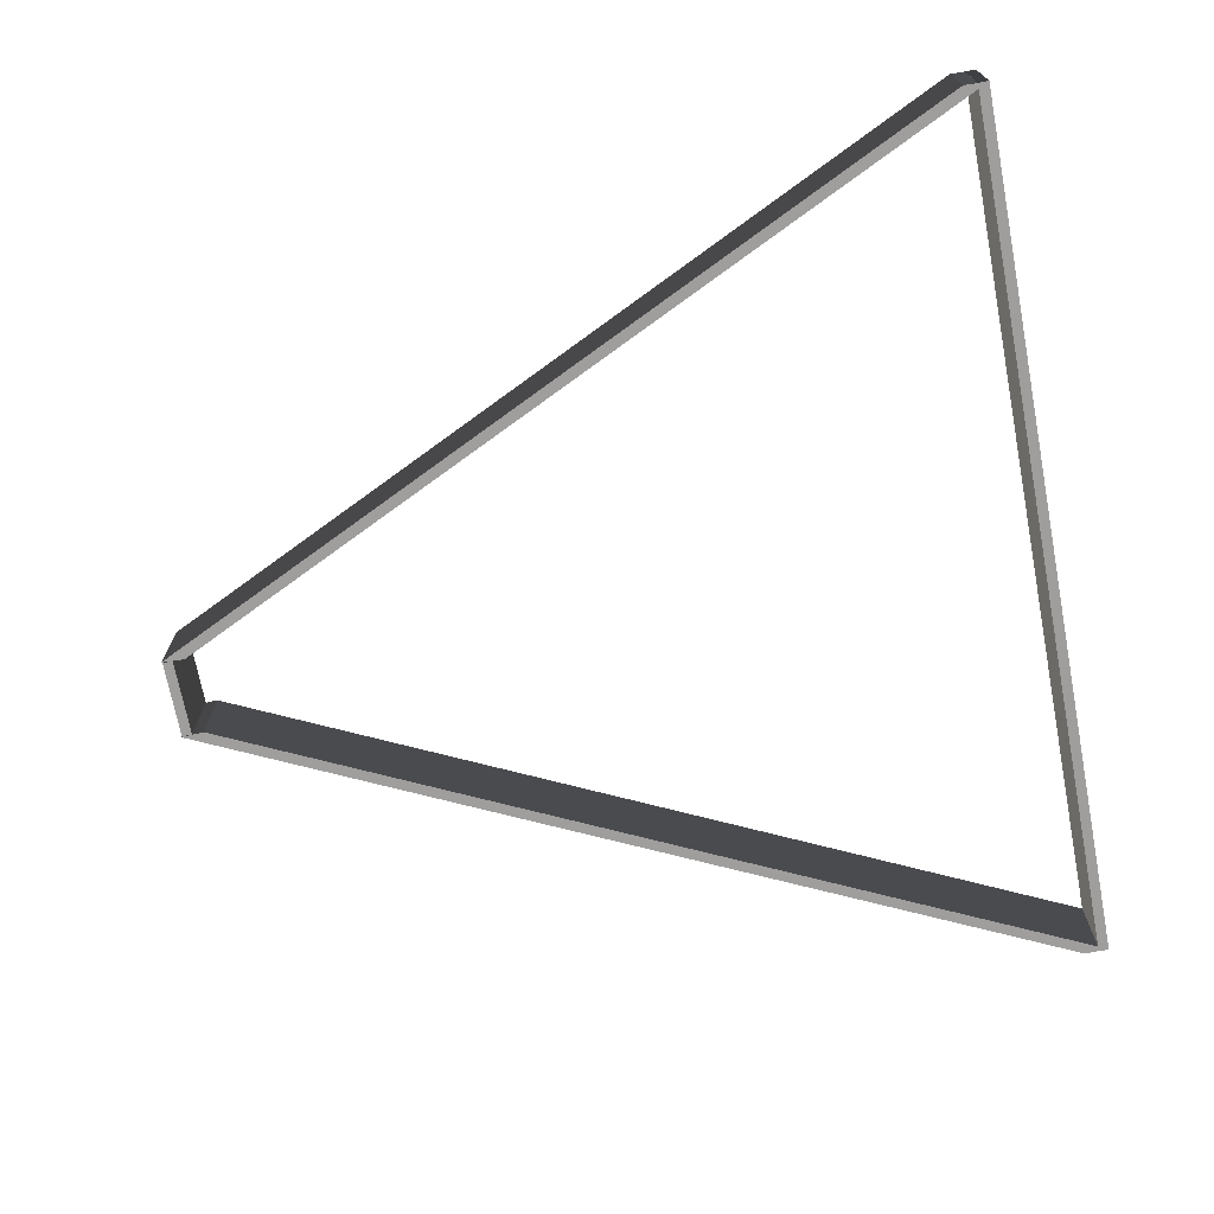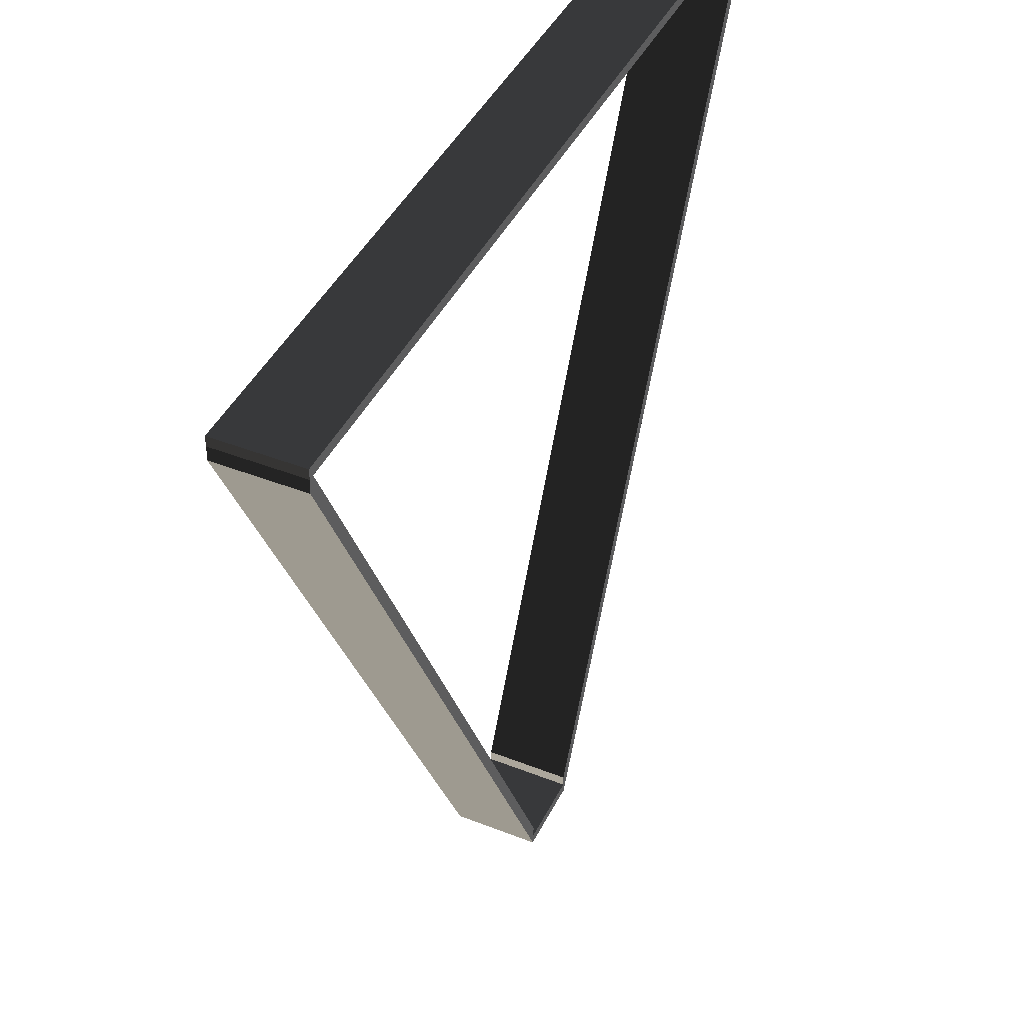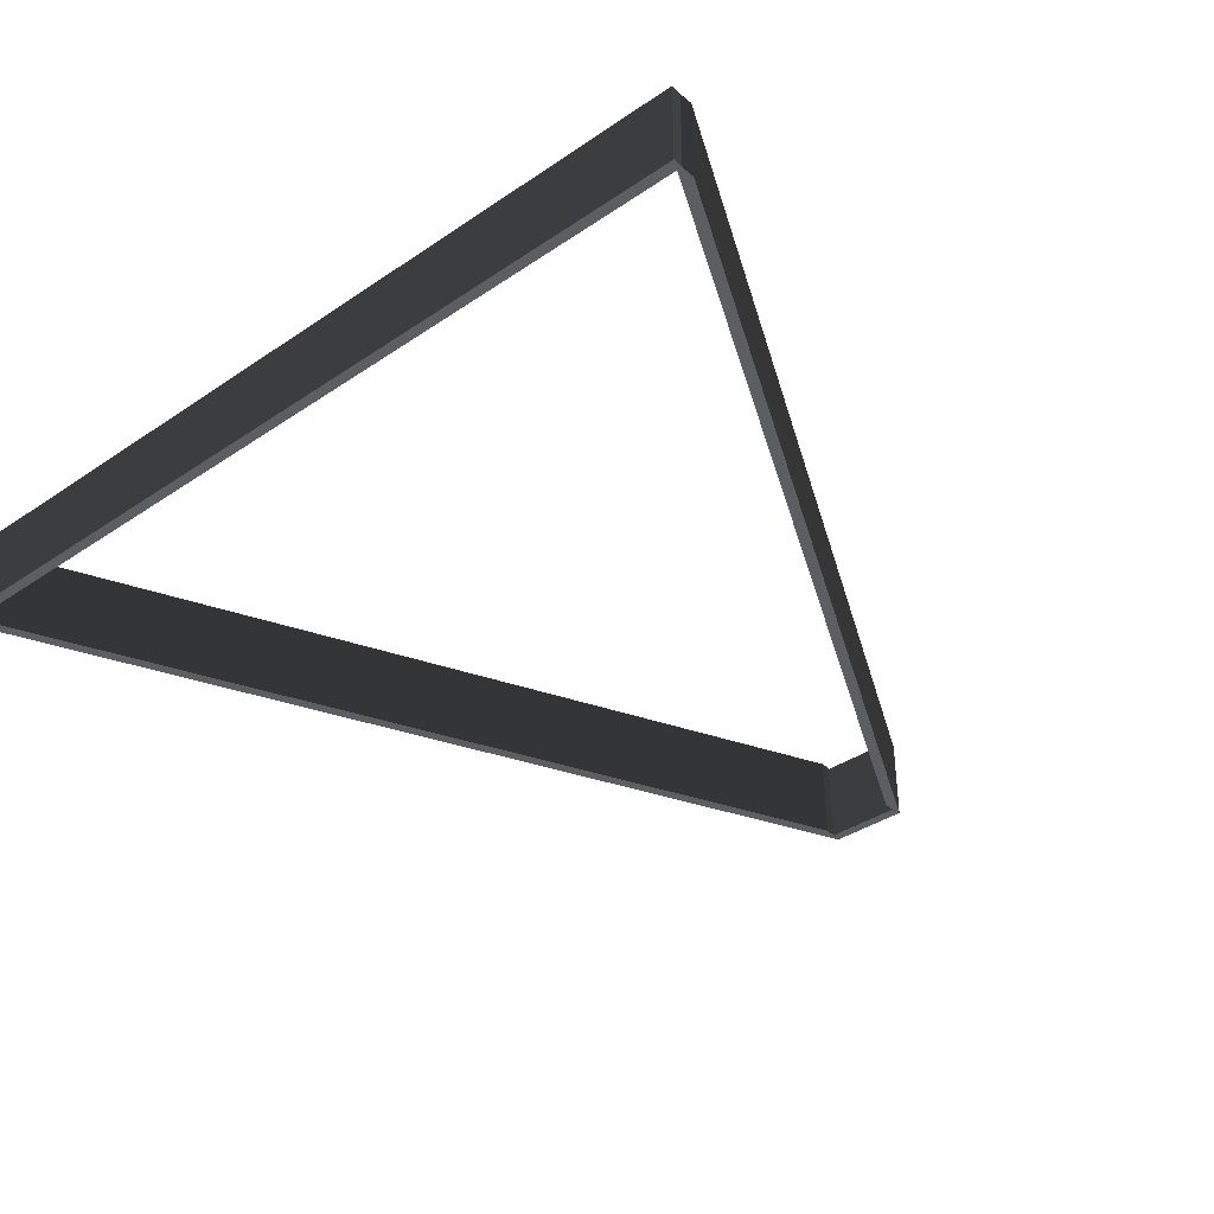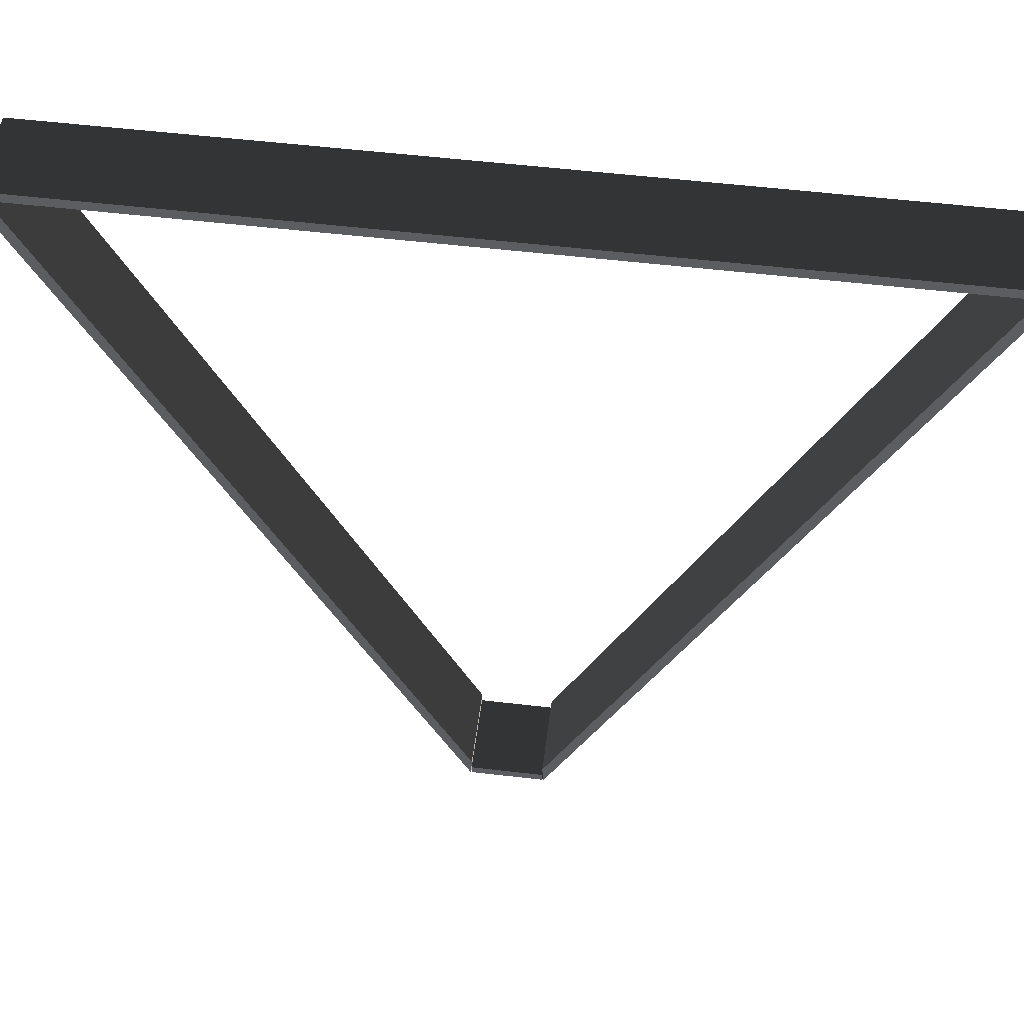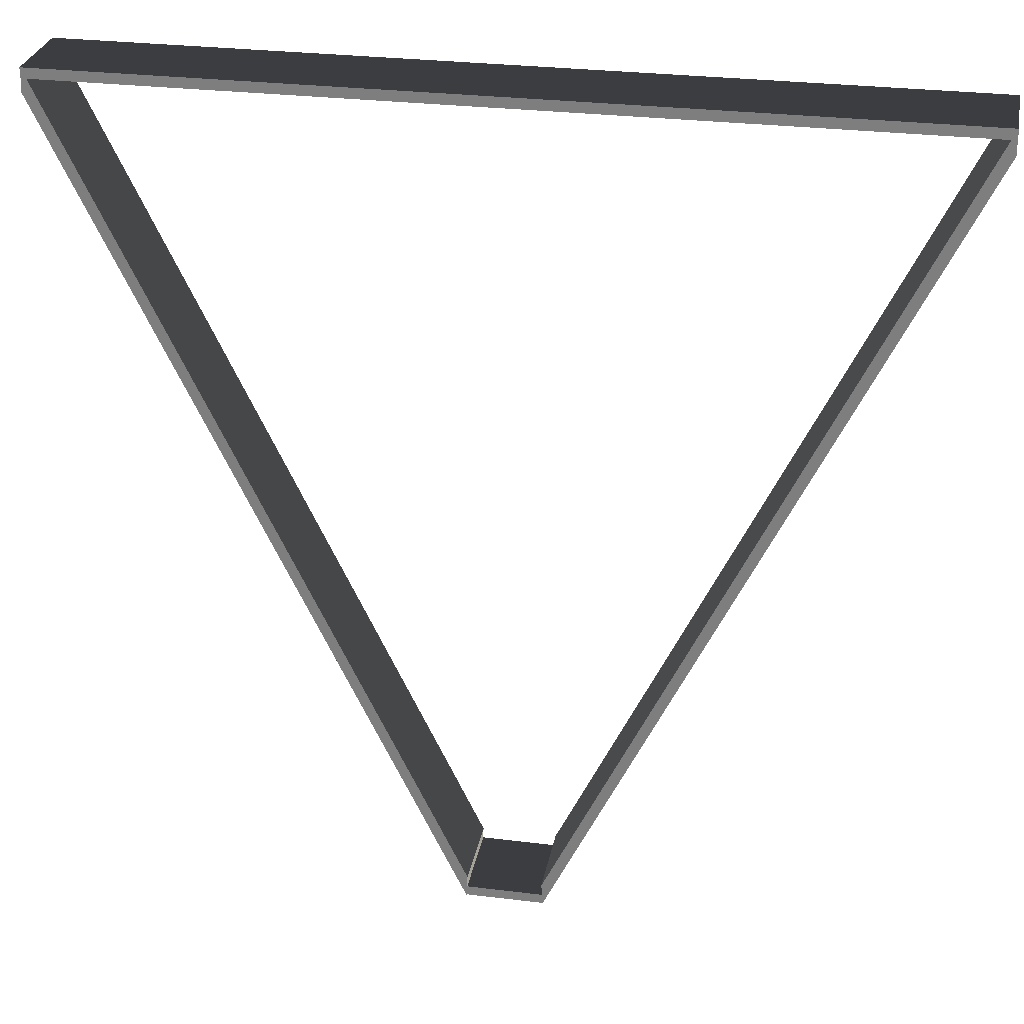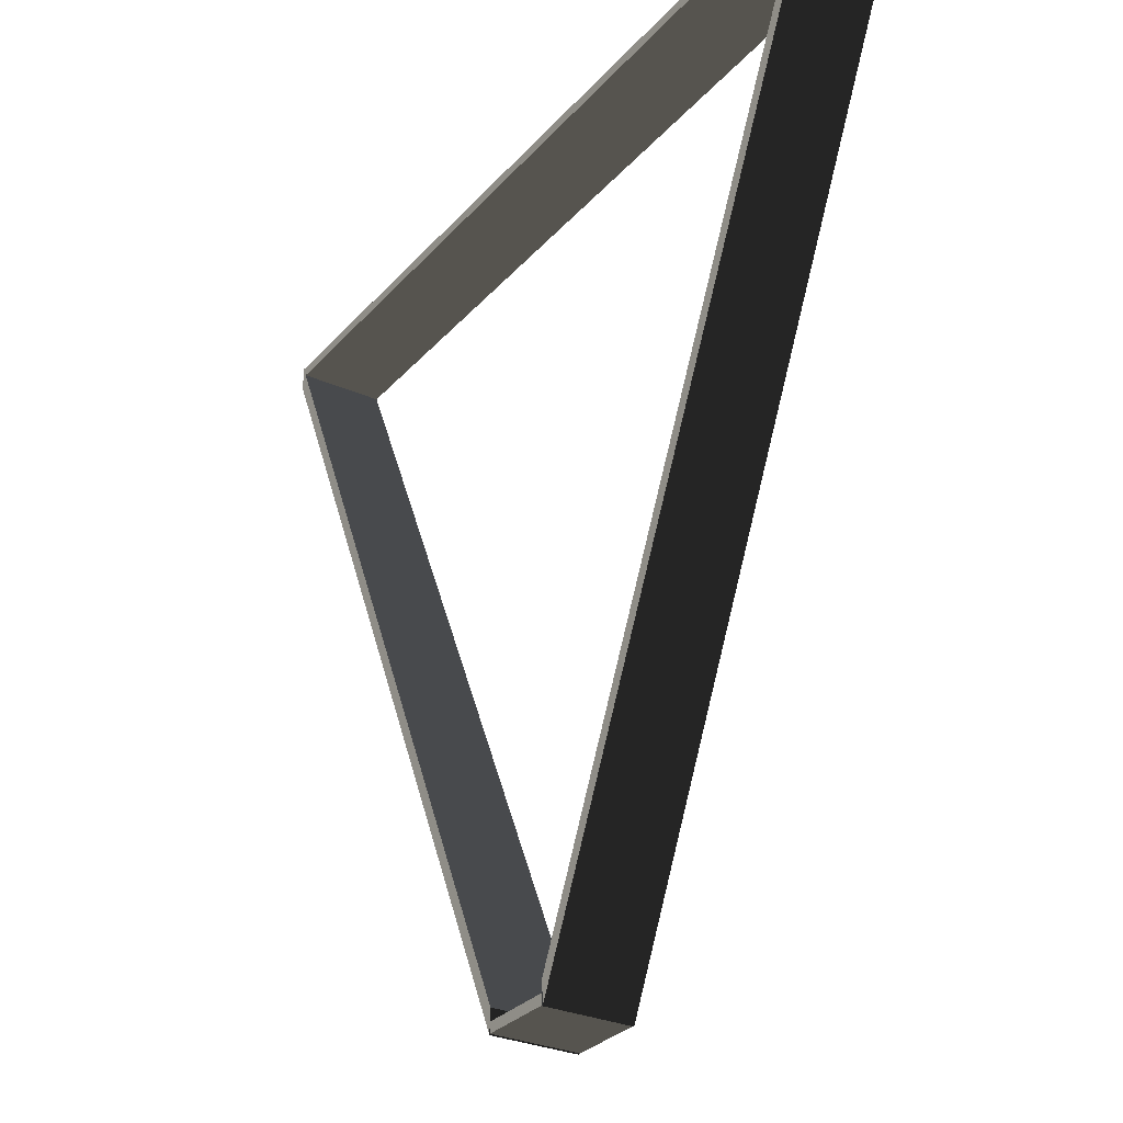
<metadata>
{"format":"obj","ext":"obj","renderer":"f3d","projection":"perspective","resolution":1024,"background":"white","views":[{"elev":-71.0,"azim":-79.2,"up":"+Y"},{"elev":43.1,"azim":-65.0,"up":"+Z"},{"elev":-38.1,"azim":40.7,"up":"+Y"},{"elev":53.9,"azim":-172.8,"up":"+Z"},{"elev":28.6,"azim":10.5,"up":"+Z"},{"elev":-29.6,"azim":57.1,"up":"+Z"}]}
</metadata>
<code>
o CrossBar_(3)
v -0.0945 -0.085 -1.133
v -0.0945 0.125 -1.107
v -0.0945 0.125 -1.133
v -0.0945 -0.085 -1.107
v -0.0945 0.125 -1.133
v 0.0945 0.125 -1.107
v 0.0945 0.125 -1.133
v -0.0945 0.125 -1.107
v 0.0945 0.125 -1.133
v 0.0945 -0.085 -1.107
v 0.0945 -0.085 -1.133
v 0.0945 0.125 -1.107
v 0.0945 -0.085 -1.133
v -0.0945 -0.085 -1.107
v -0.0945 -0.085 -1.133
v 0.0945 -0.085 -1.107
v -0.0945 -0.085 -1.107
v 0.0945 0.125 -1.107
v -0.0945 0.125 -1.107
v 0.0945 -0.085 -1.107
v 0.0945 -0.085 -1.133
v -0.0945 0.125 -1.133
v 0.0945 0.125 -1.133
v -0.0945 -0.085 -1.133
f 1 2 3
f 1 4 2
f 5 6 7
f 5 8 6
f 9 10 11
f 9 12 10
f 13 14 15
f 13 16 14
f 17 18 19
f 17 20 18
f 21 22 23
f 21 24 22
o CrossBar_(1)
v 0.09636 -0.085 -1.135
v 0.0938 0.125 -1.079
v 0.09636 0.125 -1.135
v 0.0938 -0.085 -1.079
v 0.09636 0.125 -1.135
v 1.065 0.125 0.9613
v 1.068 0.125 0.9049
v 0.0938 0.125 -1.079
v 1.068 0.125 0.9049
v 1.065 -0.085 0.9613
v 1.068 -0.085 0.9049
v 1.065 0.125 0.9613
v 1.068 -0.085 0.9049
v 0.0938 -0.085 -1.079
v 0.09636 -0.085 -1.135
v 1.065 -0.085 0.9613
v 0.0938 -0.085 -1.079
v 1.065 0.125 0.9613
v 0.0938 0.125 -1.079
v 1.065 -0.085 0.9613
v 1.068 -0.085 0.9049
v 0.09636 0.125 -1.135
v 1.068 0.125 0.9049
v 0.09636 -0.085 -1.135
f 25 26 27
f 25 28 26
f 29 30 31
f 29 32 30
f 33 34 35
f 33 36 34
f 37 38 39
f 37 40 38
f 41 42 43
f 41 44 42
f 45 46 47
f 45 48 46
o CrossBar
v -0.0938 -0.085 -1.079
v -0.09636 0.125 -1.135
v -0.0938 0.125 -1.079
v -0.09636 -0.085 -1.135
v -0.0938 0.125 -1.079
v -1.068 0.125 0.9049
v -1.065 0.125 0.9613
v -0.09636 0.125 -1.135
v -1.065 0.125 0.9613
v -1.068 -0.085 0.9049
v -1.065 -0.085 0.9613
v -1.068 0.125 0.9049
v -1.065 -0.085 0.9613
v -0.09636 -0.085 -1.135
v -0.0938 -0.085 -1.079
v -1.068 -0.085 0.9049
v -0.09636 -0.085 -1.135
v -1.068 0.125 0.9049
v -0.09636 0.125 -1.135
v -1.068 -0.085 0.9049
v -1.065 -0.085 0.9613
v -0.0938 0.125 -1.079
v -1.065 0.125 0.9613
v -0.0938 -0.085 -1.079
f 49 50 51
f 49 52 50
f 53 54 55
f 53 56 54
f 57 58 59
f 57 60 58
f 61 62 63
f 61 64 62
f 65 66 67
f 65 68 66
f 69 70 71
f 69 72 70
o CrossBar_(2)
v 1.067 -0.085 0.9625
v 1.067 0.125 0.9375
v 1.067 0.125 0.9625
v 1.067 -0.085 0.9375
v 1.067 0.125 0.9625
v -1.067 0.125 0.9375
v -1.067 0.125 0.9625
v 1.067 0.125 0.9375
v -1.067 0.125 0.9625
v -1.067 -0.085 0.9375
v -1.067 -0.085 0.9625
v -1.067 0.125 0.9375
v -1.067 -0.085 0.9625
v 1.067 -0.085 0.9375
v 1.067 -0.085 0.9625
v -1.067 -0.085 0.9375
v 1.067 -0.085 0.9375
v -1.067 0.125 0.9375
v 1.067 0.125 0.9375
v -1.067 -0.085 0.9375
v -1.067 -0.085 0.9625
v 1.067 0.125 0.9625
v -1.067 0.125 0.9625
v 1.067 -0.085 0.9625
f 73 74 75
f 73 76 74
f 77 78 79
f 77 80 78
f 81 82 83
f 81 84 82
f 85 86 87
f 85 88 86
f 89 90 91
f 89 92 90
f 93 94 95
f 93 96 94

</code>
